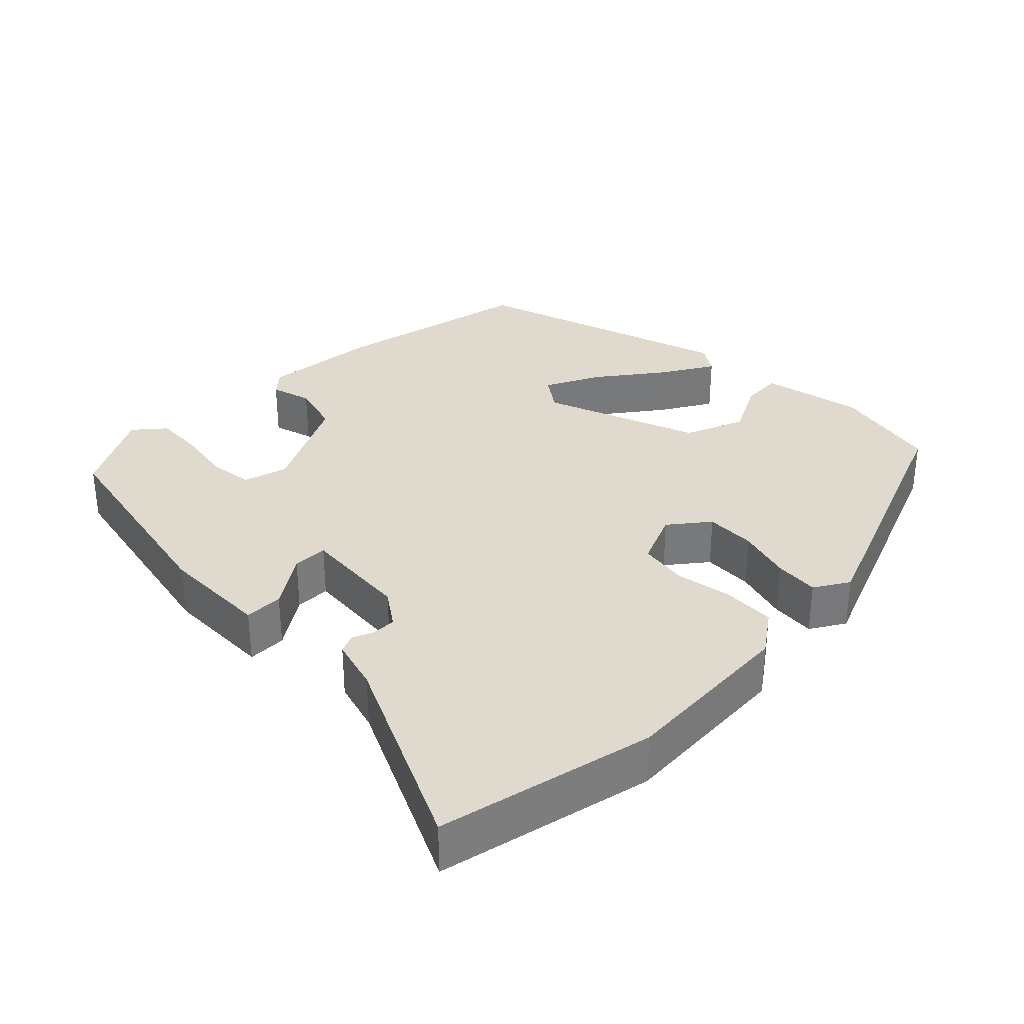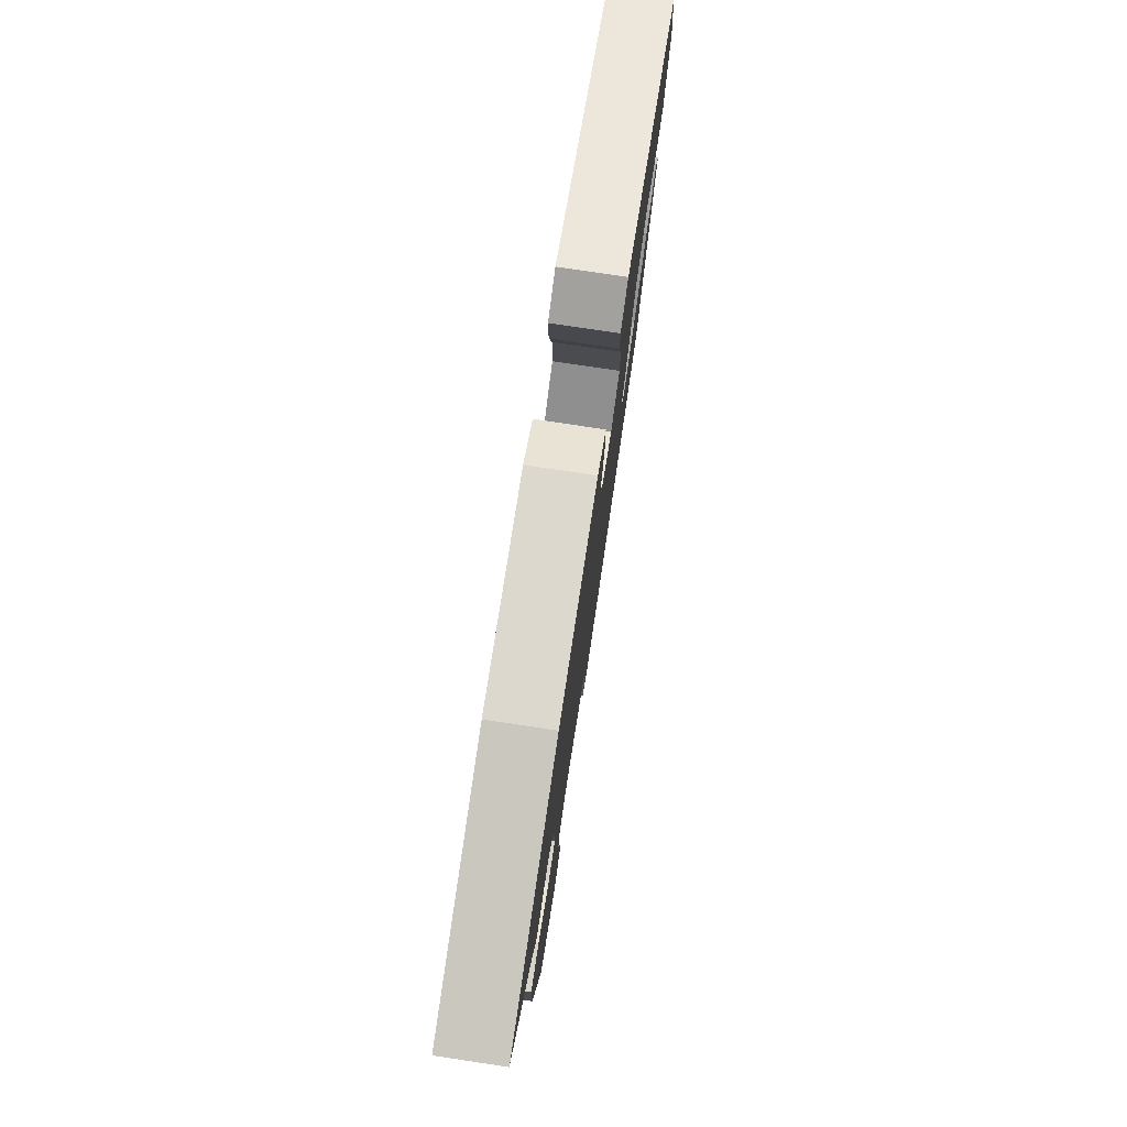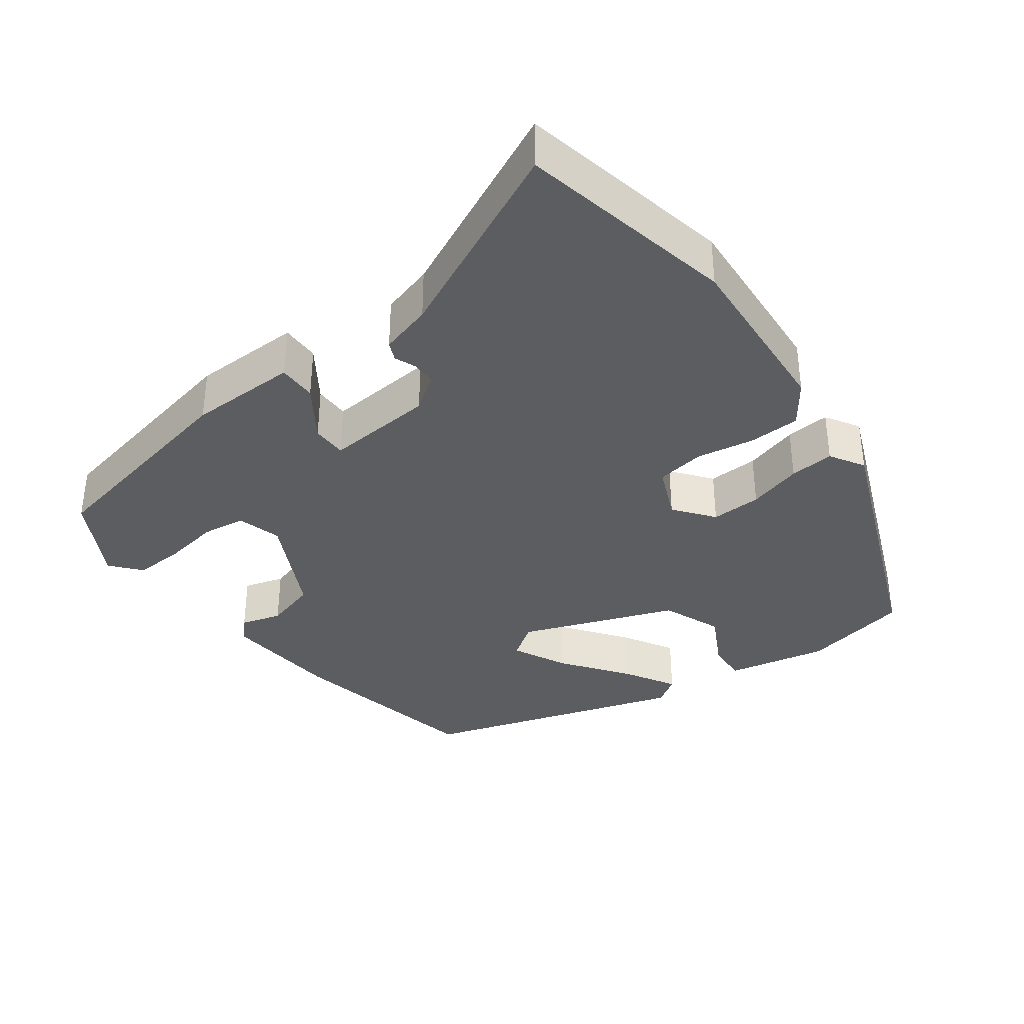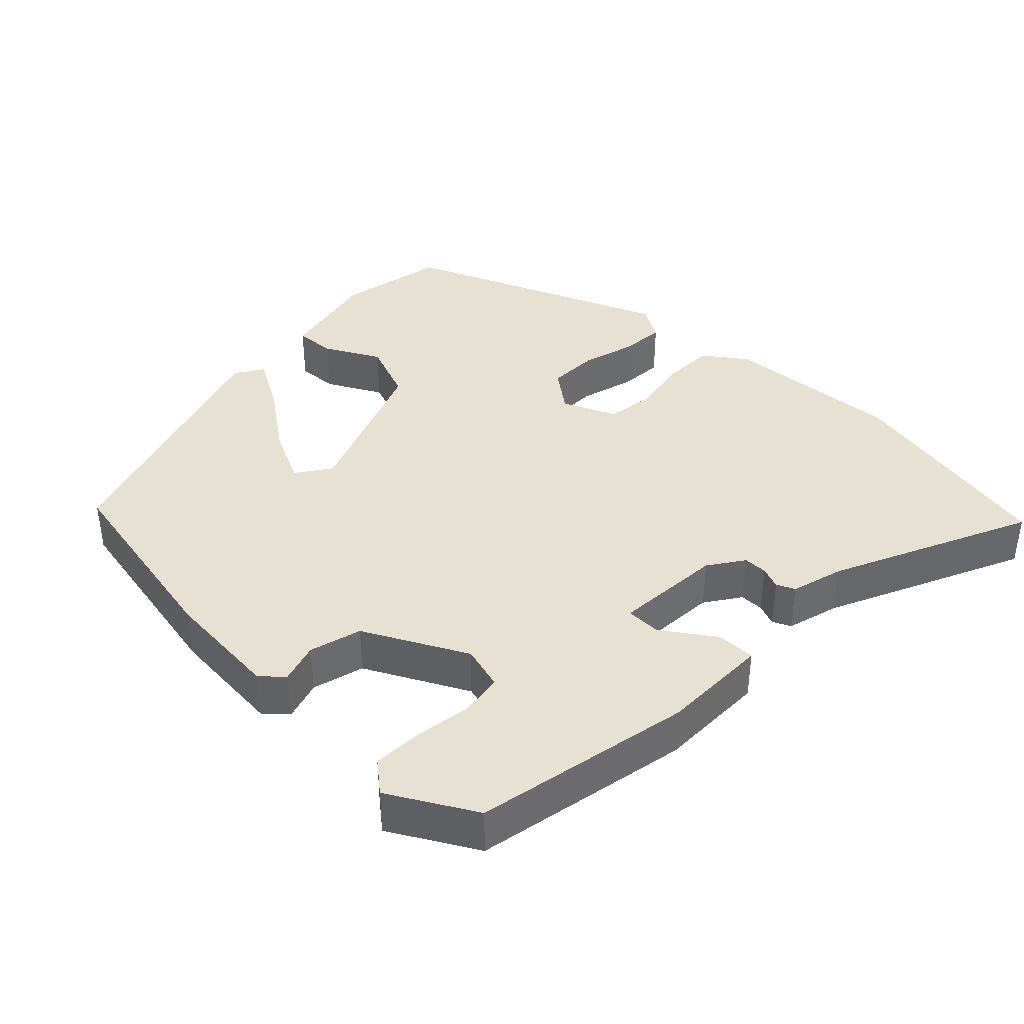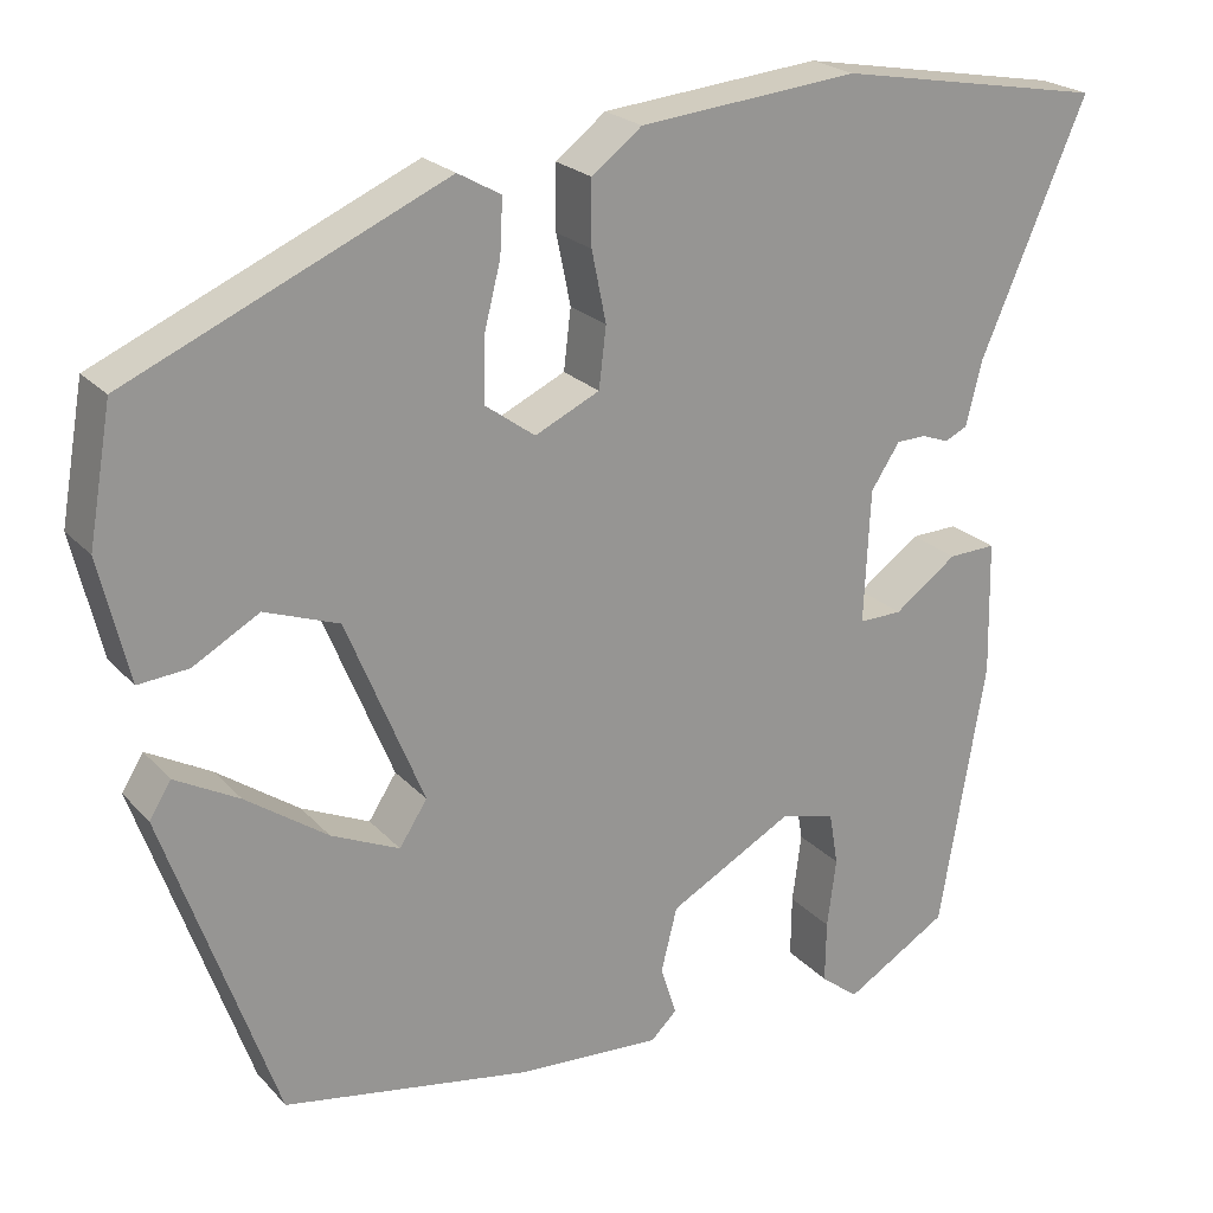
<metadata>
{"format":"obj","ext":"obj","renderer":"f3d","projection":"perspective","resolution":1024,"background":"white","views":[{"elev":32.7,"azim":-42.9,"up":"+Y"},{"elev":78.1,"azim":-81.5,"up":"+Z"},{"elev":-36.2,"azim":-51.7,"up":"+Y"},{"elev":39.4,"azim":-134.5,"up":"+Y"},{"elev":22.5,"azim":149.7,"up":"+Z"}]}
</metadata>
<code>
v -0.602 0.07 0.482
v -0.303 0.07 0.535
v -0.059 0.07 0.511
v -0.003 0.07 0.468
v -0.003 0.07 0.397
v -0.019 0.07 0.319
v -0.011 0.07 0.252
v 0.061 0.07 0.218
v 0.116 0.07 0.258
v 0.116 0.07 0.327
v 0.097 0.07 0.402
v 0.094 0.07 0.463
v 0.142 0.07 0.49
v 0.496 0.07 0.333
v 0.522 0.07 0.184
v 0.489 0.07 0.047
v 0.433 0.07 0.052
v 0.359 0.07 0.094
v 0.276 0.07 0.064
v 0.19 0.07 -0.145
v 0.221 0.07 -0.193
v 0.297 0.07 -0.159
v 0.388 0.07 -0.096
v 0.46 0.07 -0.057
v 0.484 0.07 -0.096
v 0.359 0.07 -0.45
v 0.083 0.07 -0.497
v -0.078 0.07 -0.506
v -0.107 0.07 -0.478
v -0.089 0.07 -0.423
v -0.107 0.07 -0.351
v -0.245 0.07 -0.275
v -0.306 0.07 -0.29
v -0.316 0.07 -0.349
v -0.306 0.07 -0.426
v -0.305 0.07 -0.495
v -0.347 0.07 -0.528
v -0.462 0.07 -0.459
v -0.513 0.07 -0.159
v -0.51 0.07 -0.01
v -0.457 0.07 -0.012
v -0.387 0.07 -0.063
v -0.339 0.07 -0.064
v -0.346 0.07 0.085
v -0.378 0.07 0.134
v -0.411 0.07 0.135
v -0.441 0.07 0.124
v -0.466 0.07 0.136
v -0.484 0.07 0.208
v -0.602 0 0.482
v -0.303 0 0.535
v -0.059 0 0.511
v -0.003 0 0.468
v -0.003 0 0.397
v -0.019 0 0.319
v -0.011 0 0.252
v 0.061 0 0.218
v 0.116 0 0.258
v 0.116 0 0.327
v 0.097 0 0.402
v 0.094 0 0.463
v 0.142 0 0.49
v 0.496 0 0.333
v 0.522 0 0.184
v 0.489 0 0.047
v 0.433 0 0.052
v 0.359 0 0.094
v 0.276 0 0.064
v 0.19 0 -0.145
v 0.221 0 -0.193
v 0.297 0 -0.159
v 0.388 0 -0.096
v 0.46 0 -0.057
v 0.484 0 -0.096
v 0.359 0 -0.45
v 0.083 0 -0.497
v -0.078 0 -0.506
v -0.107 0 -0.478
v -0.089 0 -0.423
v -0.107 0 -0.351
v -0.245 0 -0.275
v -0.306 0 -0.29
v -0.316 0 -0.349
v -0.306 0 -0.426
v -0.305 0 -0.495
v -0.347 0 -0.528
v -0.462 0 -0.459
v -0.513 0 -0.159
v -0.51 0 -0.01
v -0.457 0 -0.012
v -0.387 0 -0.063
v -0.339 0 -0.064
v -0.346 0 0.085
v -0.378 0 0.134
v -0.411 0 0.135
v -0.441 0 0.124
v -0.466 0 0.136
v -0.484 0 0.208
f 46 47 48 49
f 4 5 6
f 3 4 6
f 2 3 6
f 1 2 6
f 49 1 6
f 46 49 6
f 45 46 6
f 44 45 6 7
f 43 44 7 8
f 40 41 42
f 39 40 42
f 38 39 42
f 37 38 42
f 36 37 42
f 35 36 42
f 34 35 42
f 33 34 42 43
f 32 33 43 8
f 28 29 30
f 27 28 30
f 26 27 30
f 25 26 30
f 24 25 30
f 22 23 24
f 22 24 30
f 21 22 30 31
f 16 17 18
f 15 16 18
f 14 15 18
f 13 14 18
f 12 13 18
f 11 12 18
f 10 11 18
f 9 10 18 19
f 8 9 19 20
f 20 21 31 32
f 8 20 32
f 98 97 96 95
f 55 54 53
f 55 53 52
f 55 52 51
f 55 51 50
f 55 50 98
f 55 98 95
f 55 95 94
f 56 55 94 93
f 57 56 93 92
f 91 90 89
f 91 89 88
f 91 88 87
f 91 87 86
f 91 86 85
f 91 85 84
f 91 84 83
f 92 91 83 82
f 57 92 82 81
f 79 78 77
f 79 77 76
f 79 76 75
f 79 75 74
f 79 74 73
f 73 72 71
f 79 73 71
f 80 79 71 70
f 67 66 65
f 67 65 64
f 67 64 63
f 67 63 62
f 67 62 61
f 67 61 60
f 67 60 59
f 68 67 59 58
f 69 68 58 57
f 81 80 70 69
f 81 69 57
f 1 50 51 2
f 2 51 52 3
f 3 52 53 4
f 4 53 54 5
f 5 54 55 6
f 6 55 56 7
f 7 56 57 8
f 8 57 58 9
f 9 58 59 10
f 10 59 60 11
f 11 60 61 12
f 12 61 62 13
f 13 62 63 14
f 14 63 64 15
f 15 64 65 16
f 16 65 66 17
f 17 66 67 18
f 18 67 68 19
f 19 68 69 20
f 20 69 70 21
f 21 70 71 22
f 22 71 72 23
f 23 72 73 24
f 24 73 74 25
f 25 74 75 26
f 26 75 76 27
f 27 76 77 28
f 28 77 78 29
f 29 78 79 30
f 30 79 80 31
f 31 80 81 32
f 32 81 82 33
f 33 82 83 34
f 34 83 84 35
f 35 84 85 36
f 36 85 86 37
f 37 86 87 38
f 38 87 88 39
f 39 88 89 40
f 40 89 90 41
f 41 90 91 42
f 42 91 92 43
f 43 92 93 44
f 44 93 94 45
f 45 94 95 46
f 46 95 96 47
f 47 96 97 48
f 48 97 98 49
f 49 98 50 1

</code>
